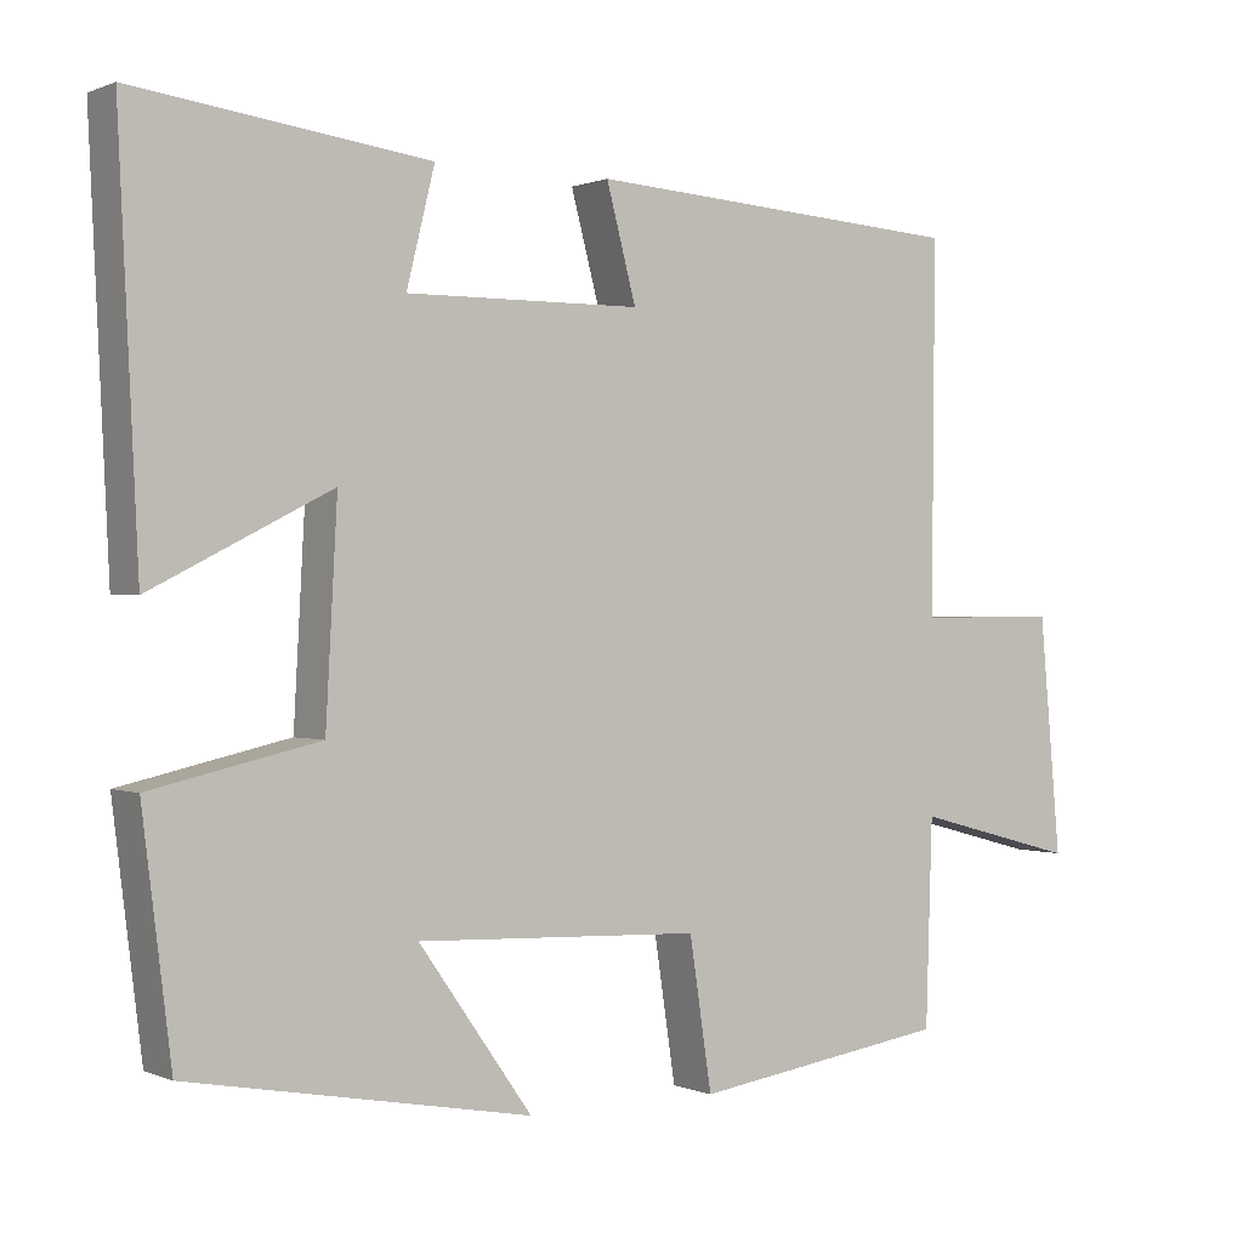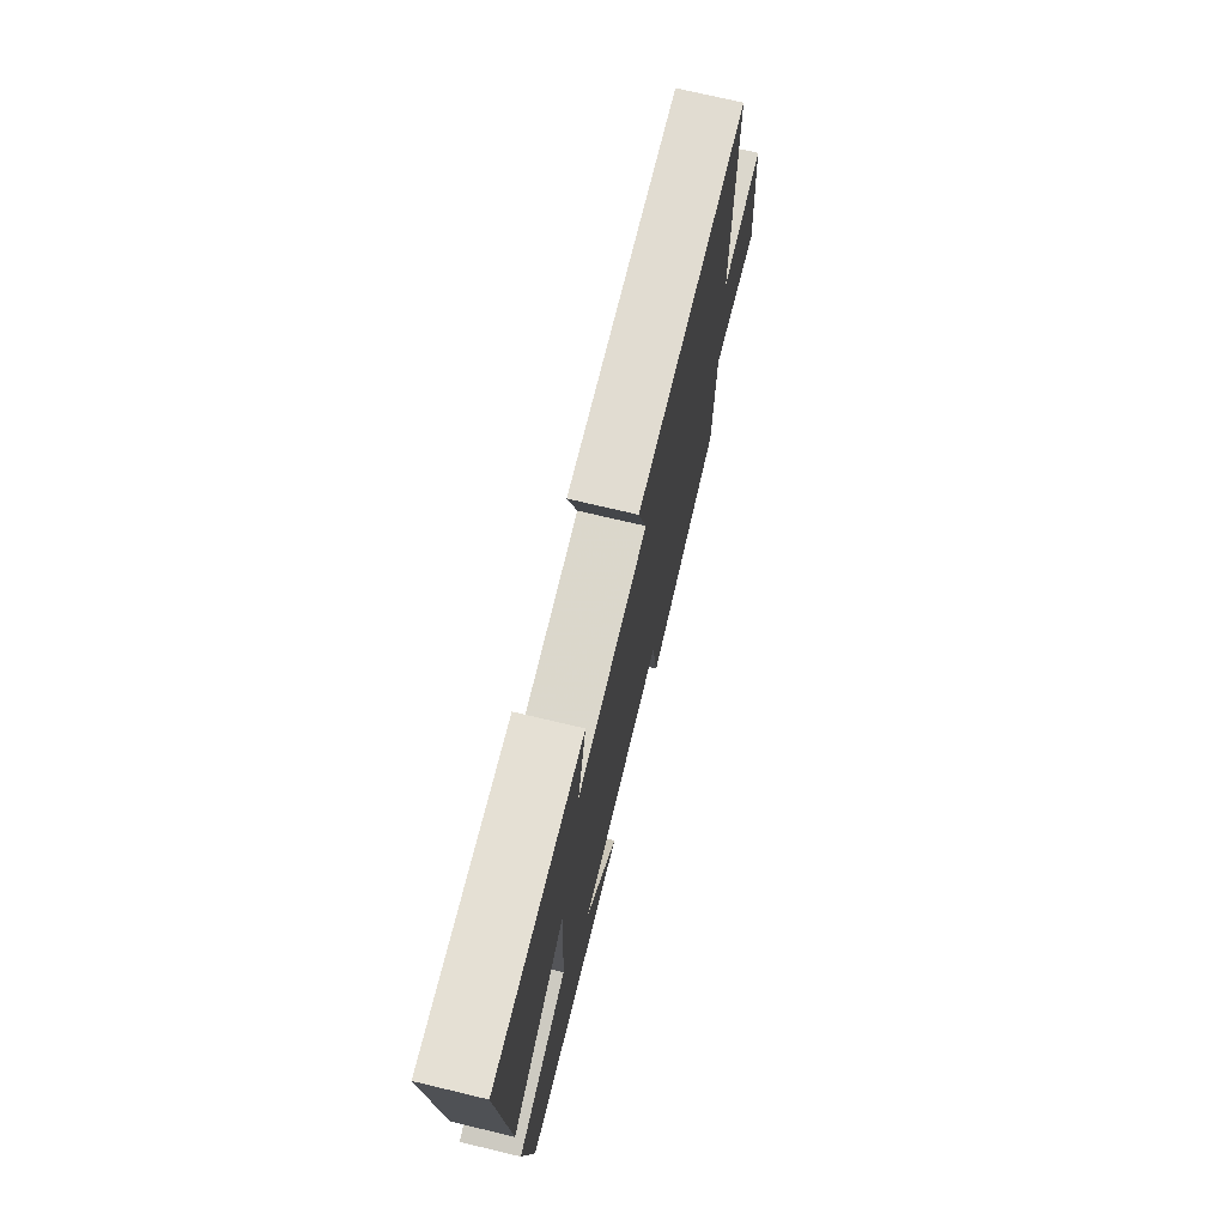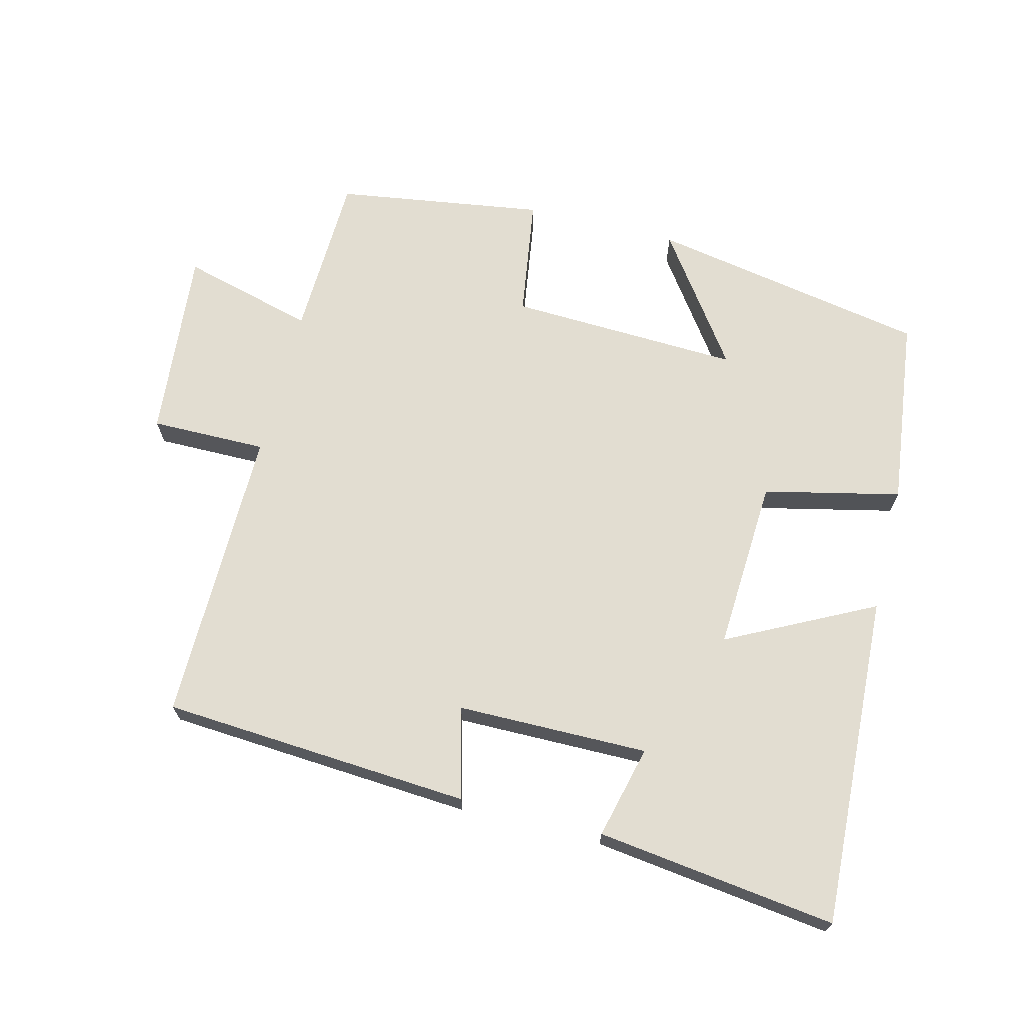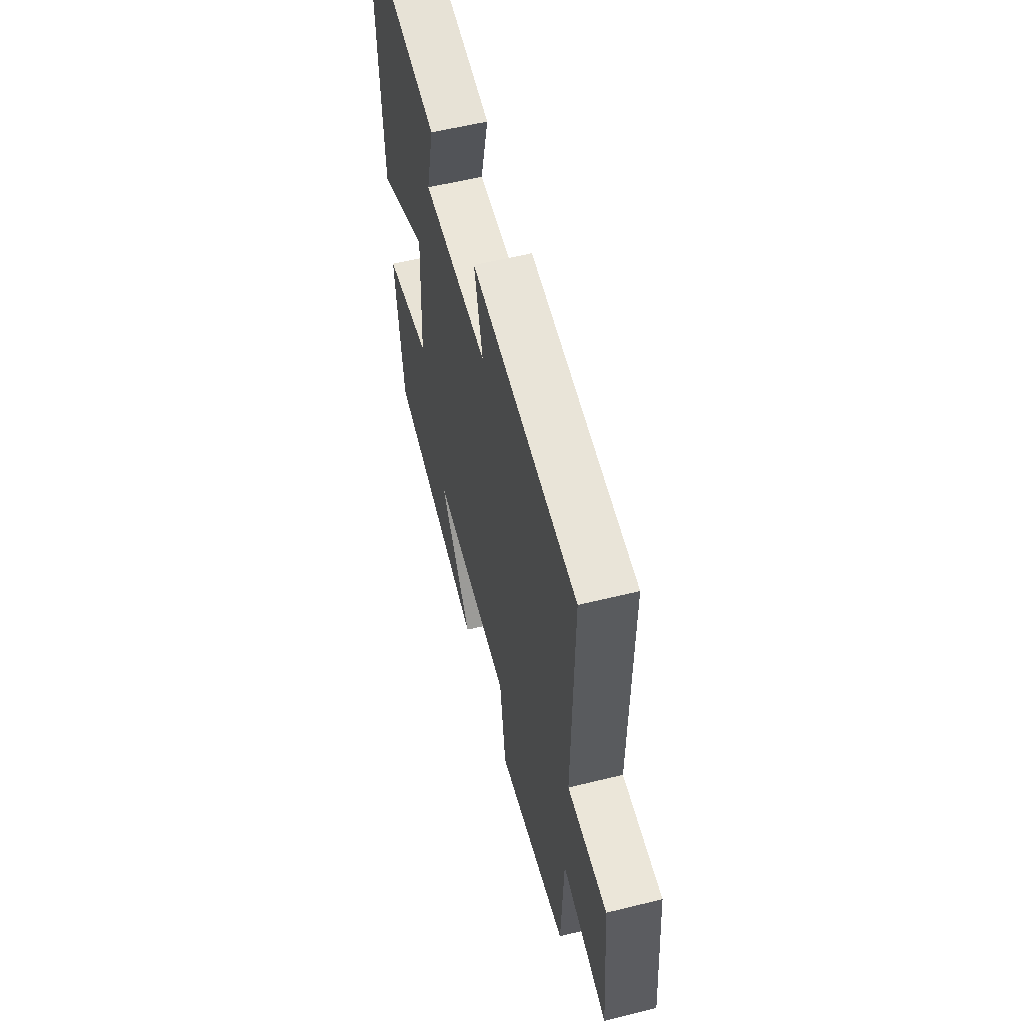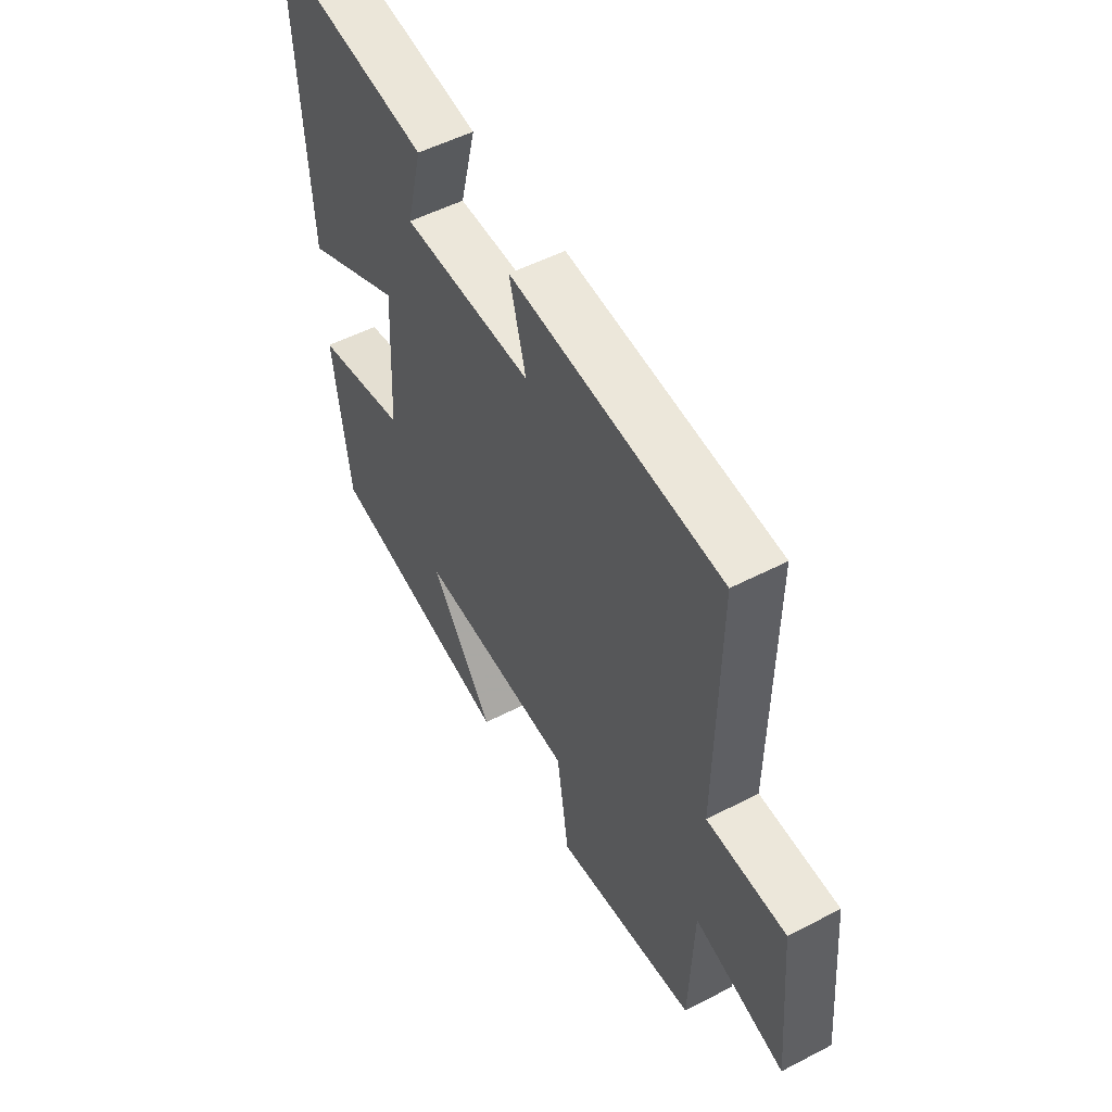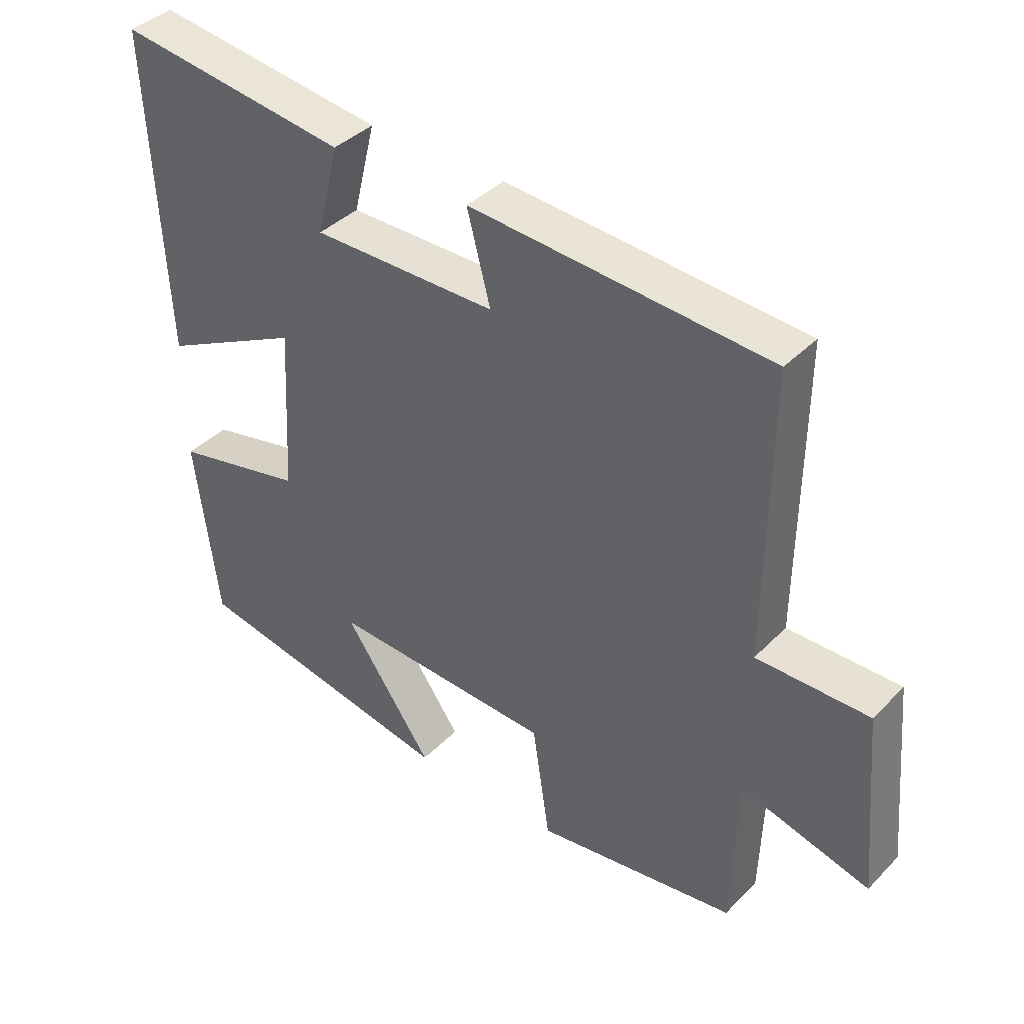
<metadata>
{"format":"obj","ext":"obj","renderer":"f3d","projection":"perspective","resolution":1024,"background":"white","views":[{"elev":0.4,"azim":146.1,"up":"+Z"},{"elev":73.0,"azim":103.4,"up":"+Z"},{"elev":68.4,"azim":14.1,"up":"+Y"},{"elev":56.7,"azim":-104.5,"up":"+Z"},{"elev":52.6,"azim":-119.1,"up":"+Z"},{"elev":39.3,"azim":-141.0,"up":"+Z"}]}
</metadata>
<code>
v -0.492 0.07 -0.454
v -0.5 0.07 -0.206
v -0.698 0.07 -0.259
v -0.672 0.07 0.027
v -0.5 0.07 0.026
v -0.504 0.07 0.469
v -0.045 0.07 0.5
v -0.081 0.07 0.364
v 0.203 0.07 0.362
v 0.169 0.07 0.5
v 0.524 0.07 0.546
v 0.5 0.07 0.051
v 0.283 0.07 0.161
v 0.297 0.07 -0.095
v 0.5 0.07 -0.141
v 0.465 0.07 -0.424
v 0.052 0.07 -0.5
v 0.189 0.07 -0.306
v -0.155 0.07 -0.32
v -0.182 0.07 -0.5
v -0.492 0 -0.454
v -0.5 0 -0.206
v -0.698 0 -0.259
v -0.672 0 0.027
v -0.5 0 0.026
v -0.504 0 0.469
v -0.045 0 0.5
v -0.081 0 0.364
v 0.203 0 0.362
v 0.169 0 0.5
v 0.524 0 0.546
v 0.5 0 0.051
v 0.283 0 0.161
v 0.297 0 -0.095
v 0.5 0 -0.141
v 0.465 0 -0.424
v 0.052 0 -0.5
v 0.189 0 -0.306
v -0.155 0 -0.32
v -0.182 0 -0.5
f 19 20 1 2
f 18 19 2
f 15 16 17 18
f 14 15 18 2
f 13 14 2
f 10 11 12 13
f 9 10 13
f 8 9 13 2
f 5 6 7 8
f 5 8 2 3
f 3 4 5
f 22 21 40 39
f 22 39 38
f 38 37 36 35
f 22 38 35 34
f 22 34 33
f 33 32 31 30
f 33 30 29
f 22 33 29 28
f 28 27 26 25
f 23 22 28 25
f 25 24 23
f 1 21 22 2
f 2 22 23 3
f 3 23 24 4
f 4 24 25 5
f 5 25 26 6
f 6 26 27 7
f 7 27 28 8
f 8 28 29 9
f 9 29 30 10
f 10 30 31 11
f 11 31 32 12
f 12 32 33 13
f 13 33 34 14
f 14 34 35 15
f 15 35 36 16
f 16 36 37 17
f 17 37 38 18
f 18 38 39 19
f 19 39 40 20
f 20 40 21 1

</code>
